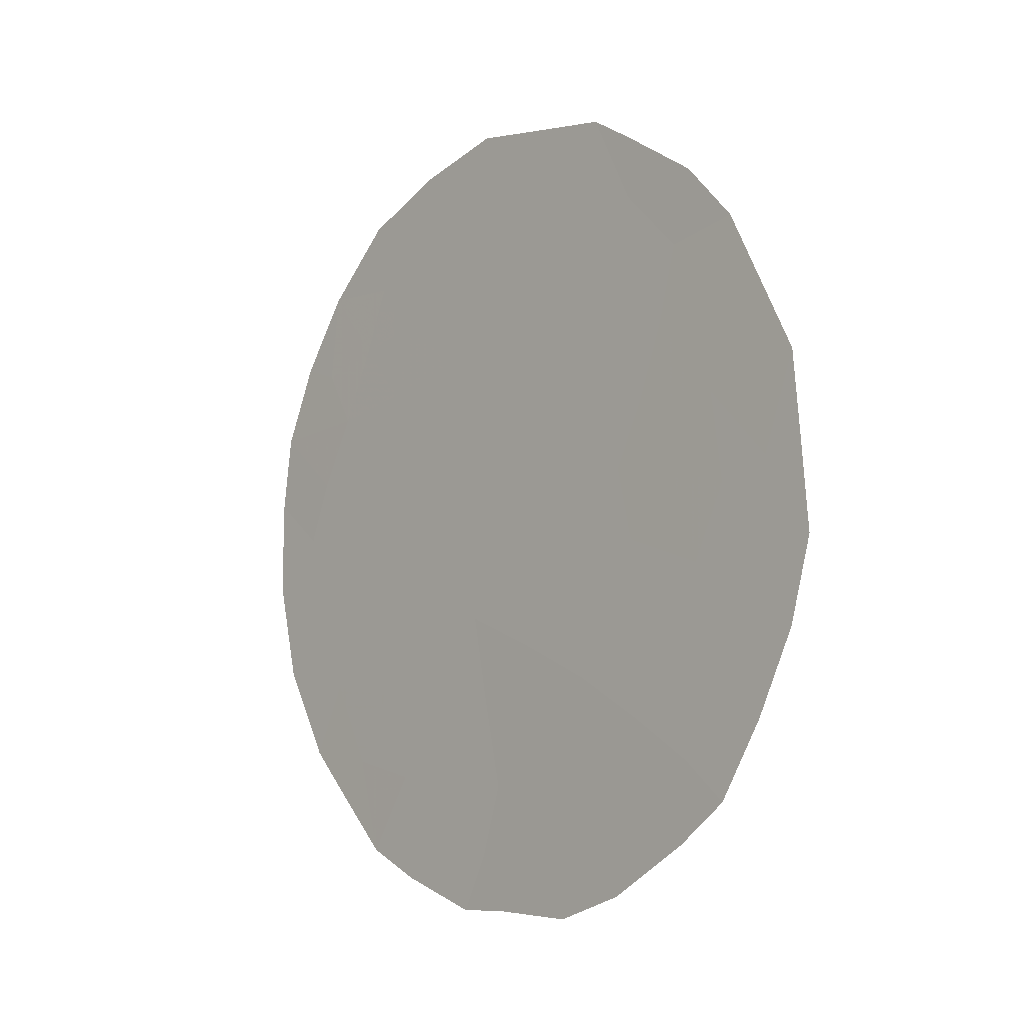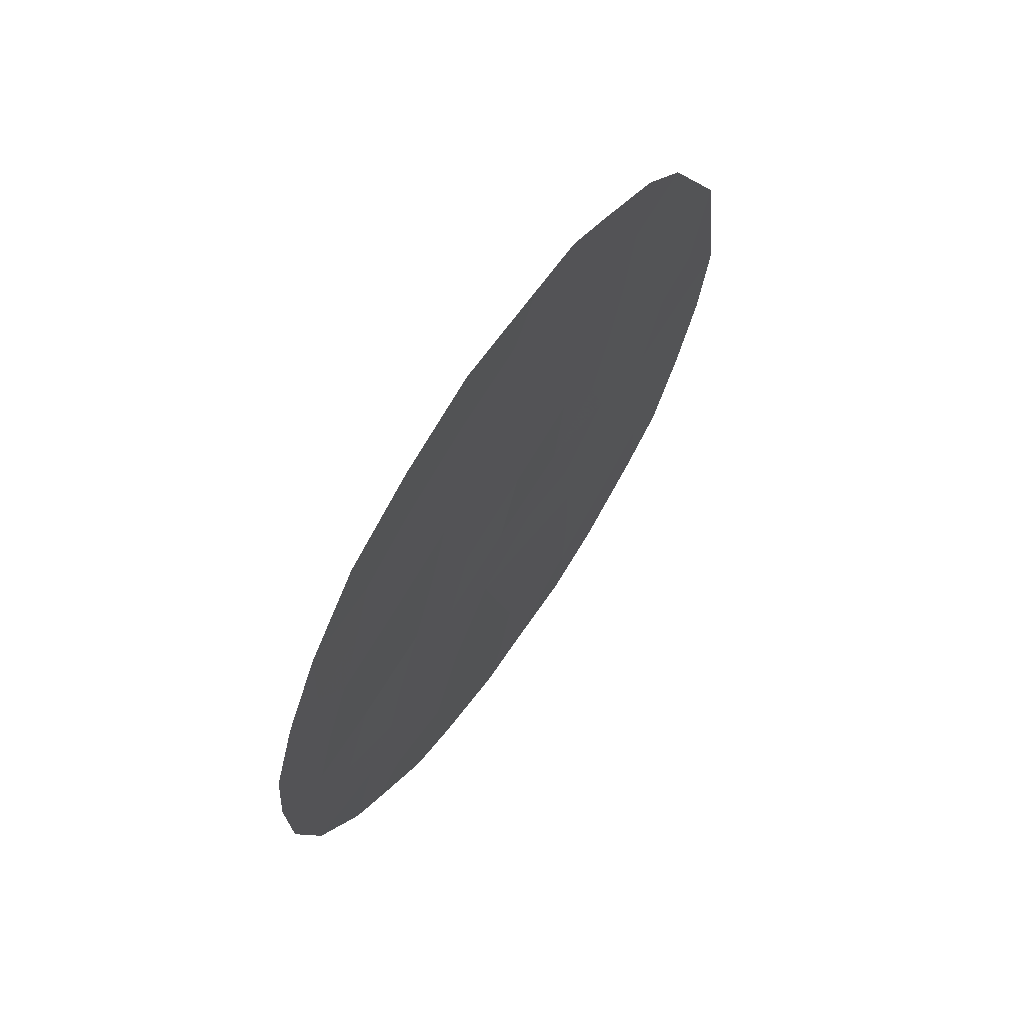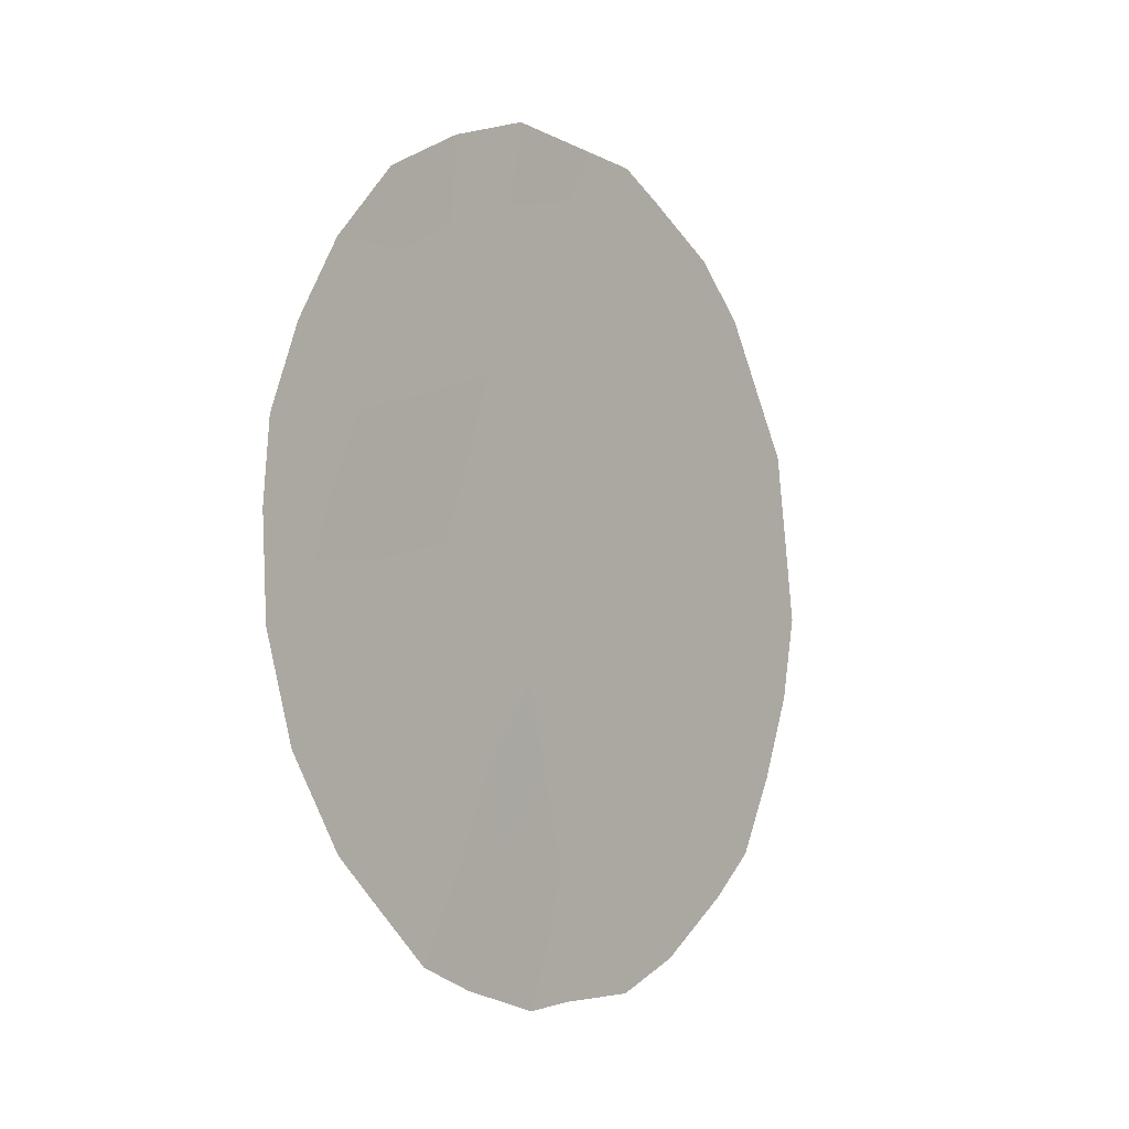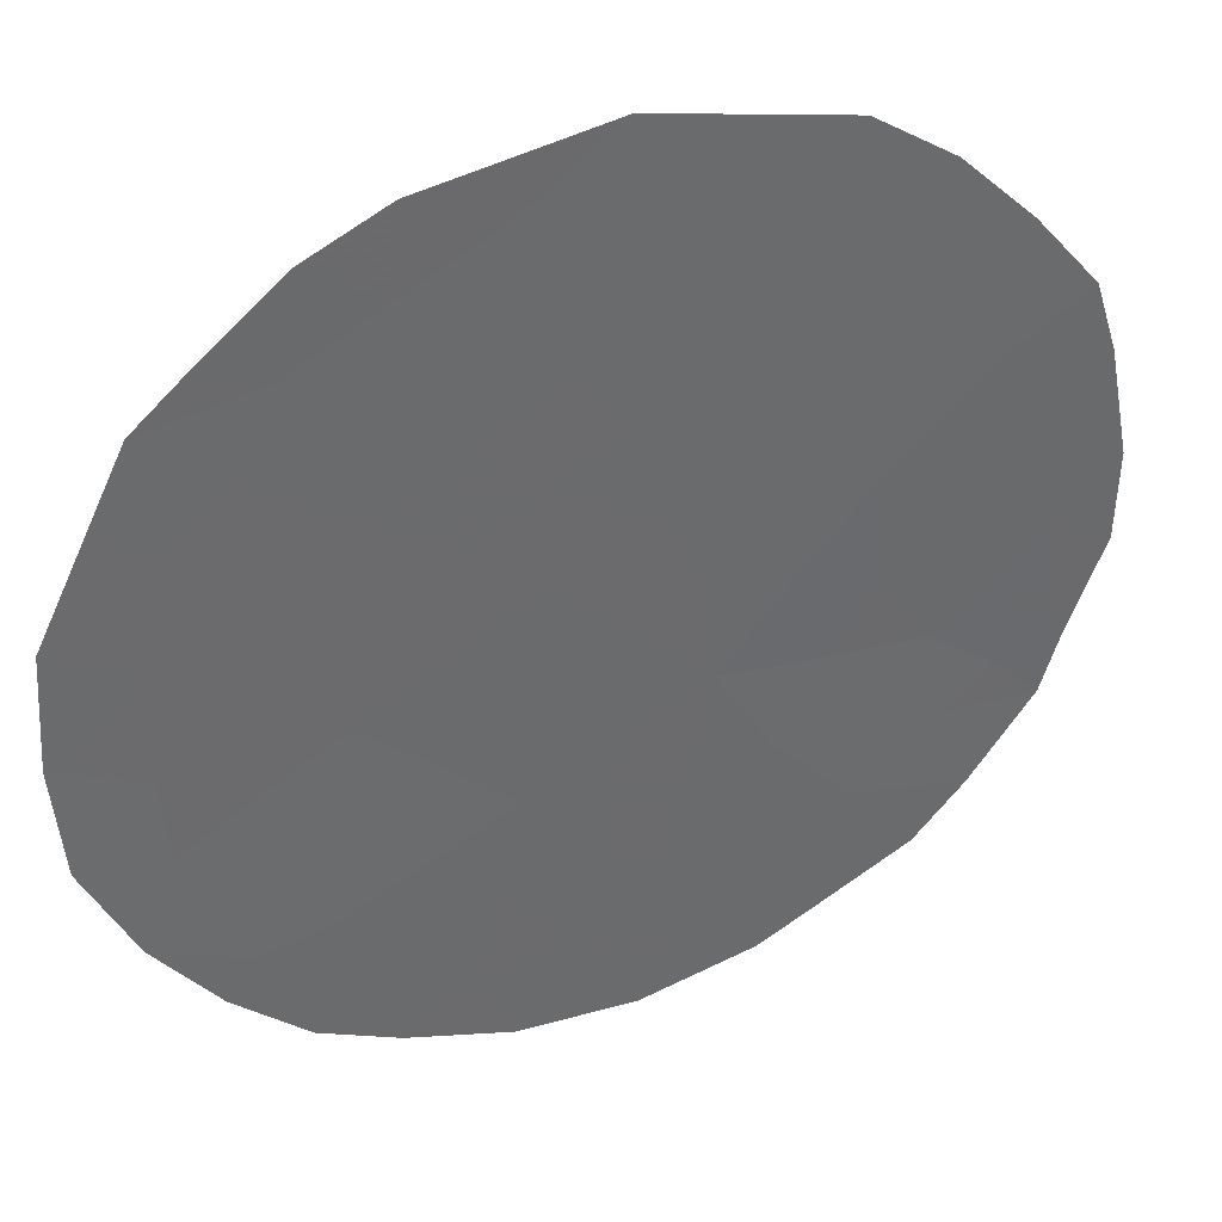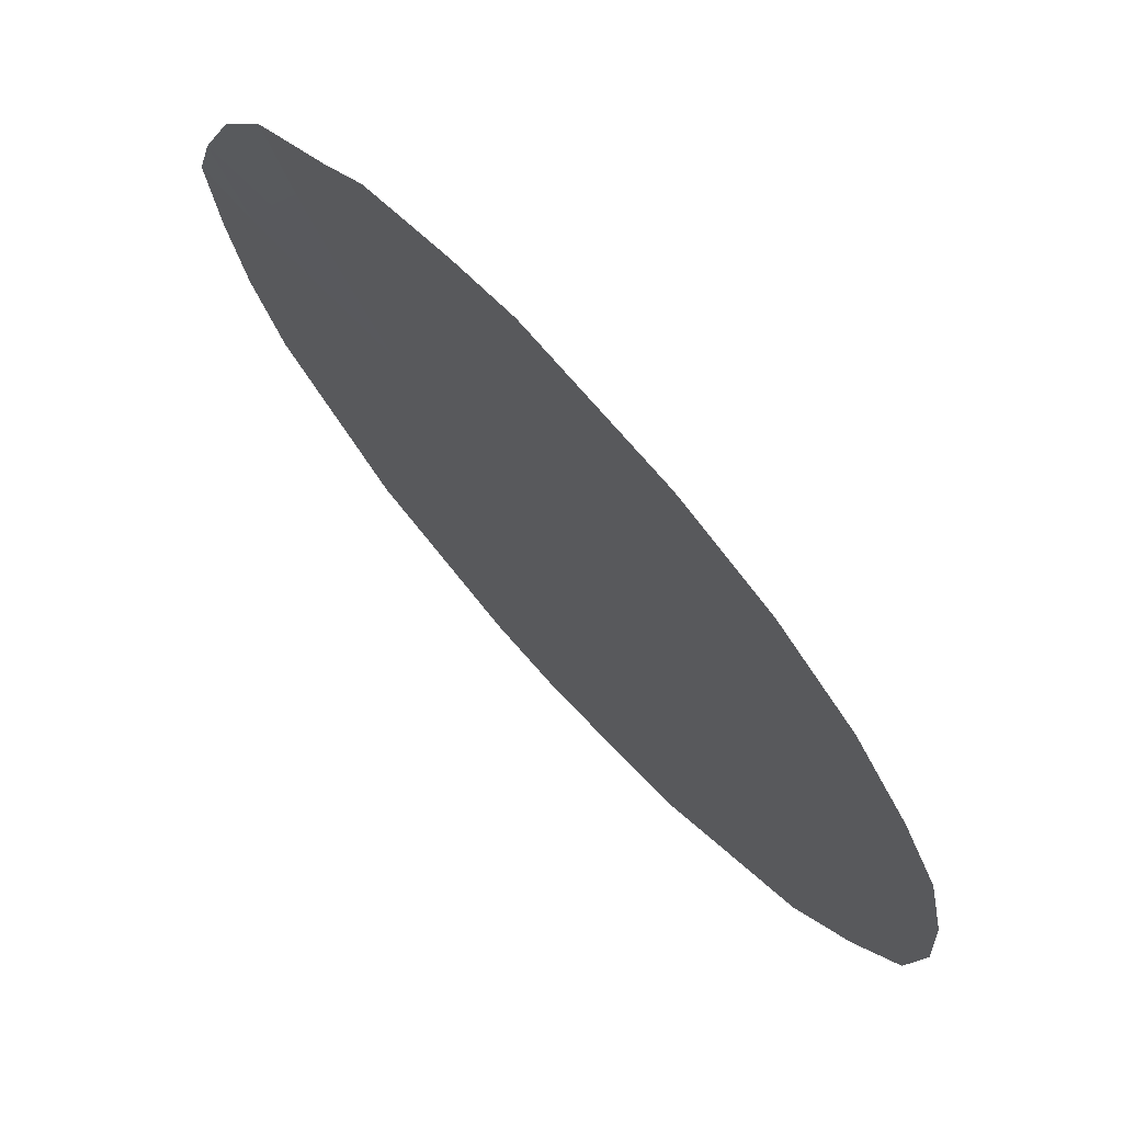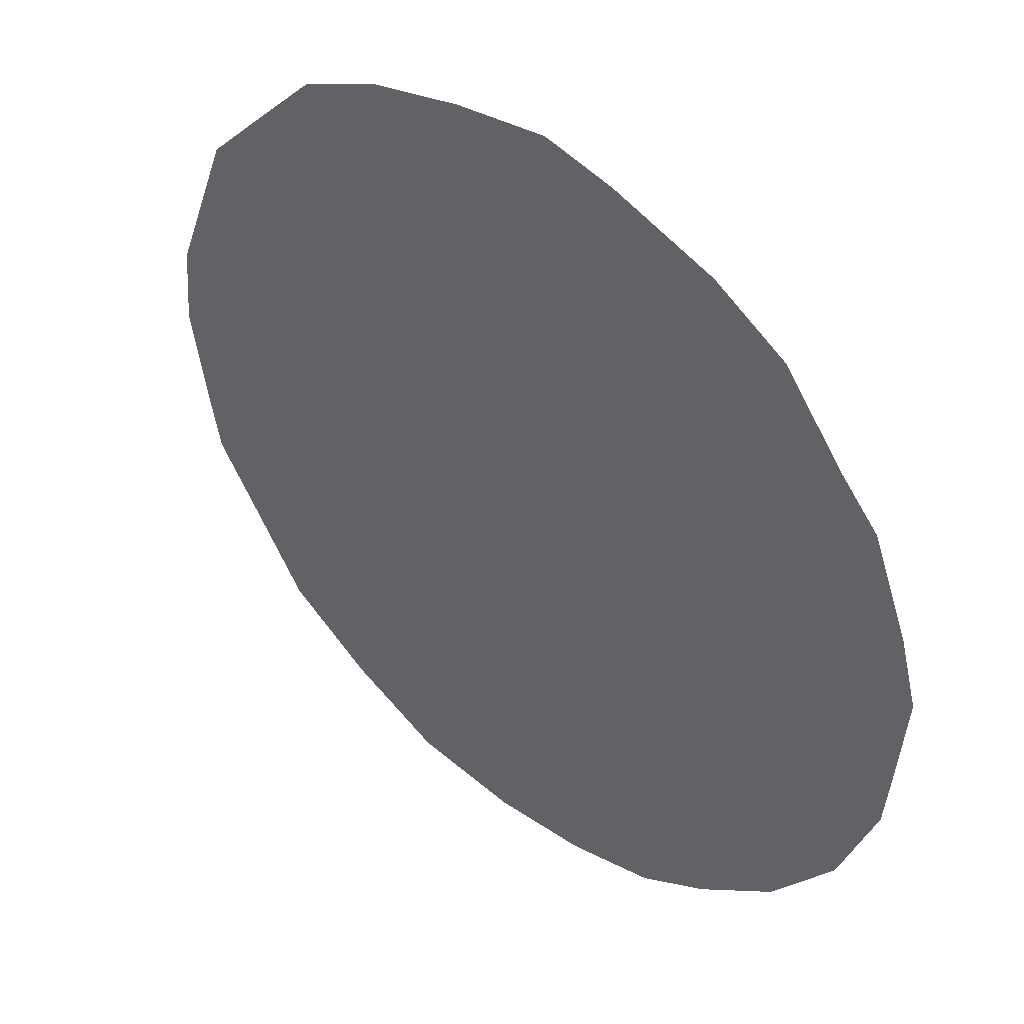
<metadata>
{"format":"obj","ext":"obj","renderer":"f3d","projection":"perspective","resolution":1024,"background":"white","views":[{"elev":-6.4,"azim":-79.2,"up":"+Y"},{"elev":68.7,"azim":177.8,"up":"+Y"},{"elev":-1.5,"azim":-178.1,"up":"+Y"},{"elev":-1.8,"azim":-122.2,"up":"+Z"},{"elev":-47.0,"azim":22.6,"up":"+Z"},{"elev":-6.7,"azim":-35.4,"up":"+Z"}]}
</metadata>
<code>
v 66.34 -32.2 62.5
v 67.64 -27.56 60.94
v 67.62 -31.47 60.79
v 67.39 -33.48 61
v 68.12 -30.67 60.14
v 69.42 -31.19 58.35
v 70.21 -29.83 57.31
v 70.6 -31.45 56.72
v 66.65 -28.41 62.25
v 66.92 -30.23 61.8
v 69.83 -28.1 57.92
v 66.35 -34.46 62.37
v 69.01 -29.32 58.99
v 68.77 -27.37 59.4
v 68.55 -32.69 59.46
v 67.42 -35.5 60.89
v 67.81 -28.76 60.65
v 69.83 -32.89 57.71
v 65.55 -29.9 63.68
v 67.14 -26.92 61.64
v 66.53 -27.53 62.44
v 66.13 -28.21 62.96
v 71.02 -30.91 56.17
v 70.97 -29.98 56.27
v 65.36 -32 63.85
v 70.37 -34.38 56.91
v 70.77 -33.29 56.41
v 70.99 -32.07 56.17
v 67.48 -26.61 61.2
v 67.9 -26.53 60.62
v 65.72 -34 63.25
v 66.01 -34.92 62.81
v 69.59 -35.65 57.92
v 70.12 -34.8 57.24
v 68.67 -26.39 59.58
v 66.98 -36.04 61.47
v 67.5 -36.35 60.75
v 68.15 -36.31 59.87
v 68.54 -36.34 59.35
v 69.17 -35.98 58.49
v 66.37 -35.41 62.31
v 69.94 -27.22 57.8
v 70.42 -28.08 57.11
v 69.33 -26.72 58.66
v 70.45 -30.69 56.96
v 70.06 -31.38 57.47
v 69.82 -30.51 57.83
v 67.12 -27.68 61.64
v 66.76 -29.32 62.06
v 66.25 -30.25 62.7
v 65.75 -31.06 63.35
v 65.81 -32.06 63.23
v 65.44 -31.01 63.77
v 66.19 -29.17 62.85
v 65.85 -29.01 63.3
v 70.14 -33.49 57.26
v 67.88 -34.03 60.32
v 67.94 -33.08 60.27
v 68.41 -33.69 59.62
v 68.87 -28.34 59.22
v 68.41 -29.02 59.82
v 68.27 -28.06 60.05
v 69.56 -33.63 58.04
v 66.33 -33.39 62.45
v 66.86 -32.88 61.75
v 66.86 -33.96 61.71
v 70.45 -29.17 57.01
v 70.75 -29.01 56.62
v 65.92 -32.92 63.03
v 65.48 -33 63.63
v 67.22 -28.57 61.46
v 67.36 -29.48 61.23
v 67.12 -31 61.5
v 67.51 -30.4 60.99
v 66.96 -31.87 61.67
v 66.59 -31.12 62.2
v 67.44 -32.51 60.99
v 68.33 -31.64 59.81
v 68.77 -30.93 59.25
v 69 -31.9 58.89
v 69.19 -30.26 58.69
v 68.57 -29.98 59.56
v 68.15 -27.17 60.26
v 67.97 -32.26 60.27
v 67.89 -35.29 60.26
v 67.39 -34.5 60.98
v 68.71 -35.33 59.14
v 69.81 -34.5 57.66
v 66.88 -35.01 61.64
v 67.96 -29.7 60.41
v 69.99 -28.91 57.66
v 69.6 -29.6 58.16
v 69.44 -28.66 58.43
v 69.27 -32.8 58.48
v 69.66 -32.1 57.97
v 69.37 -27.7 58.57
v 68.97 -33.59 58.85
v 68.77 -34.42 59.1
v 70.33 -32.35 57.05
v 69.28 -34.69 58.39
v 66.12 -31.31 62.83
v 68.23 -34.8 59.83
v 68.36 -35.66 59.62
f 45 46 47
f 29 48 20
f 9 22 21
f 54 49 50
f 8 23 28
f 51 52 25
f 54 19 55
f 57 58 59
f 60 61 62
f 63 56 88
f 18 99 56
f 64 65 66
f 69 70 52
f 83 62 2
f 2 48 29
f 83 29 30
f 2 71 48
f 72 49 71
f 3 73 74
f 75 76 73
f 51 50 101
f 1 64 69
f 12 32 31
f 77 65 75
f 78 79 80
f 81 79 82
f 14 83 35
f 78 84 3
f 16 37 36
f 16 85 38
f 85 86 57
f 33 88 34
f 12 89 41
f 86 89 66
f 90 61 82
f 91 92 93
f 81 92 47
f 94 80 95
f 95 46 99
f 11 42 43
f 7 91 67
f 96 93 60
f 11 96 42
f 90 74 72
f 12 41 32
f 97 98 59
f 63 97 94
f 100 33 40
f 77 84 58
f 14 35 44
f 102 98 87
f 7 45 47
f 45 8 46
f 47 46 6
f 21 48 9
f 48 21 20
f 54 9 49
f 50 49 10
f 45 24 23
f 24 45 7
f 8 45 23
f 51 101 52
f 53 51 25
f 53 19 51
f 19 54 50
f 9 54 22
f 55 22 54
f 26 56 27
f 102 57 59
f 57 4 58
f 59 58 15
f 14 60 62
f 60 13 61
f 62 61 17
f 100 63 88
f 63 18 56
f 88 56 26
f 34 88 26
f 99 27 56
f 27 99 28
f 12 64 66
f 64 1 65
f 66 65 4
f 7 67 24
f 68 24 67
f 1 69 52
f 52 70 25
f 83 14 62
f 2 62 17
f 2 17 71
f 48 71 9
f 17 72 71
f 72 10 49
f 71 49 9
f 5 3 74
f 74 73 10
f 3 75 73
f 75 1 76
f 73 76 10
f 51 19 50
f 76 50 10
f 64 31 69
f 31 64 12
f 70 69 31
f 3 77 75
f 77 4 65
f 75 65 1
f 15 78 80
f 78 5 79
f 80 79 6
f 13 81 82
f 81 6 79
f 82 79 5
f 29 83 2
f 83 30 35
f 5 78 3
f 78 15 84
f 16 38 37
f 102 85 57
f 85 16 86
f 57 86 4
f 85 102 103
f 38 103 39
f 33 100 88
f 36 89 16
f 89 36 41
f 4 86 66
f 86 16 89
f 66 89 12
f 5 90 82
f 90 17 61
f 82 61 13
f 11 91 93
f 91 7 92
f 93 92 13
f 6 81 47
f 81 13 92
f 47 92 7
f 18 94 95
f 94 15 80
f 95 80 6
f 18 95 99
f 95 6 46
f 91 43 67
f 43 91 11
f 68 67 43
f 14 96 60
f 96 11 93
f 60 93 13
f 44 96 14
f 96 44 42
f 17 90 72
f 90 5 74
f 72 74 10
f 15 97 59
f 97 100 98
f 59 98 102
f 18 63 94
f 63 100 97
f 94 97 15
f 4 77 58
f 77 3 84
f 58 84 15
f 39 87 40
f 28 99 8
f 99 46 8
f 101 50 76
f 101 1 52
f 1 101 76
f 40 87 100
f 87 98 100
f 87 103 102
f 103 87 39
f 103 38 85

</code>
